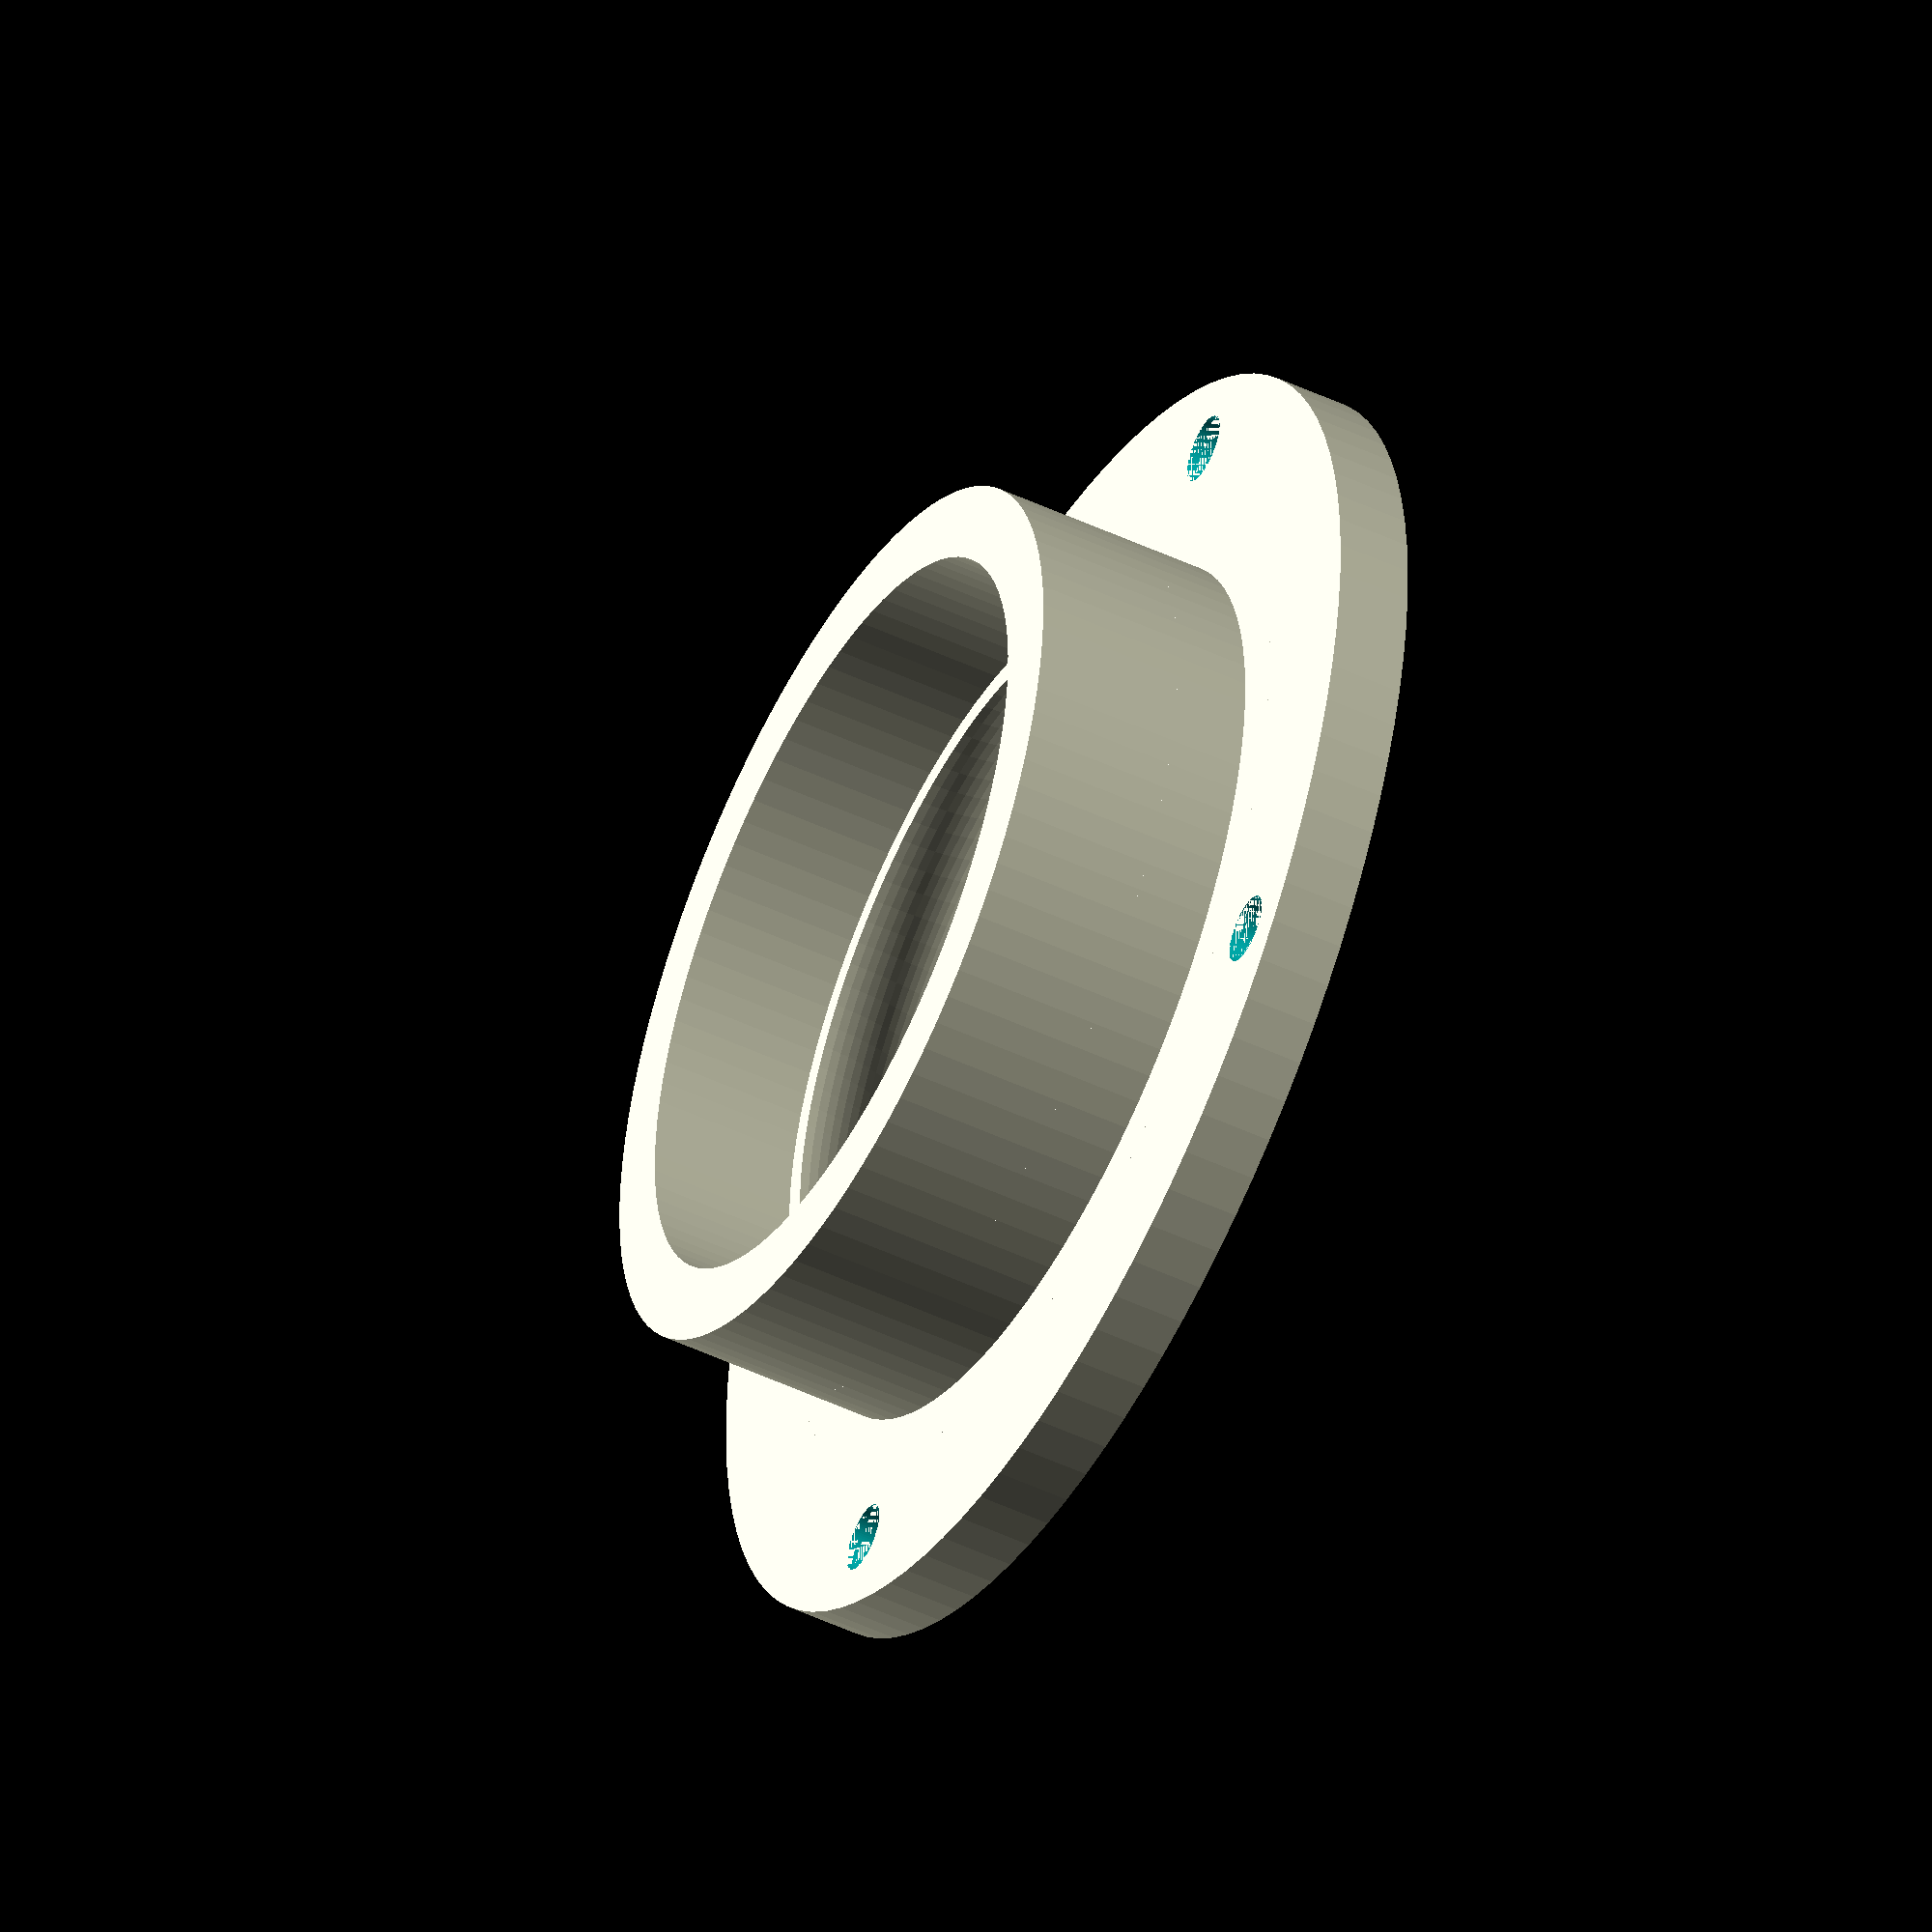
<openscad>
tube_dia_int = 47;
tube_dia_ext = 50;
tube_conn_h = 10;
flange_h = 10;
thickness = 5;
curve_radius = 10;
margins_w = 10;
margins_h = 5;
num_holes = 4;
hole_dia_int = 4;
hole_dia_ext = 6;

$fn=100;


holes_displacement = tube_dia_int/2 + curve_radius + margins_w/2;

// high part: sleeve for the tube
rotate_extrude()
  polygon([
    [tube_dia_ext/2, curve_radius],
    [tube_dia_ext/2 + thickness, curve_radius],
    [tube_dia_ext/2 + thickness, curve_radius + flange_h],
    [tube_dia_ext/2, curve_radius + flange_h]]);

// curvy part
rotate_extrude()
  intersection() {
    translate([tube_dia_int/2 + curve_radius, curve_radius, 0])
      circle(curve_radius);
    polygon([
      [tube_dia_int/2, 0],
      [tube_dia_ext/2 + curve_radius, 0],
      [tube_dia_ext/2 + curve_radius, margins_h],
      [tube_dia_ext/2 + thickness, margins_h],
      [tube_dia_ext/2 + thickness, curve_radius],
      [tube_dia_int/2, curve_radius],
    ]);
    translate([tube_dia_int/2,0,0])
      square(curve_radius);
  }

// low part: margins
difference() {
  rotate_extrude()
    polygon([
      [tube_dia_int/2 + curve_radius, 0],
      [tube_dia_int/2 + curve_radius + margins_w, 0],
      [tube_dia_int/2 + curve_radius + margins_w, margins_h],
      [tube_dia_int/2 + curve_radius, margins_h],
    ]);
  
  for (i = [0 : num_holes]) {
    rotate([0, 0, i*360/num_holes])
    translate([holes_displacement, 0, 0])
      union() {
        linear_extrude(margins_h)
          circle(hole_dia_int/2 + 0.3);
        linear_extrude(1.5)
          circle(hole_dia_ext/2 + 0.3);
      }
  }
}

</openscad>
<views>
elev=228.9 azim=308.7 roll=117.7 proj=o view=solid
</views>
